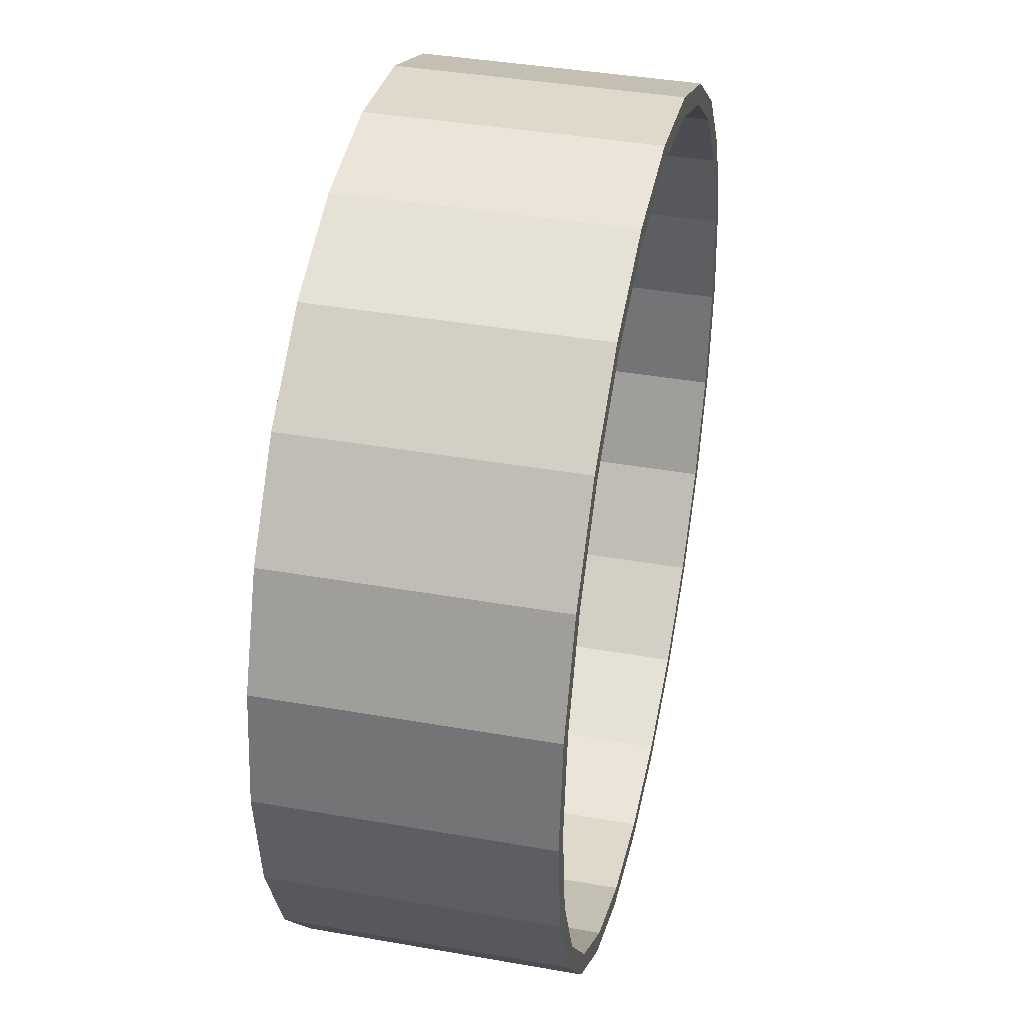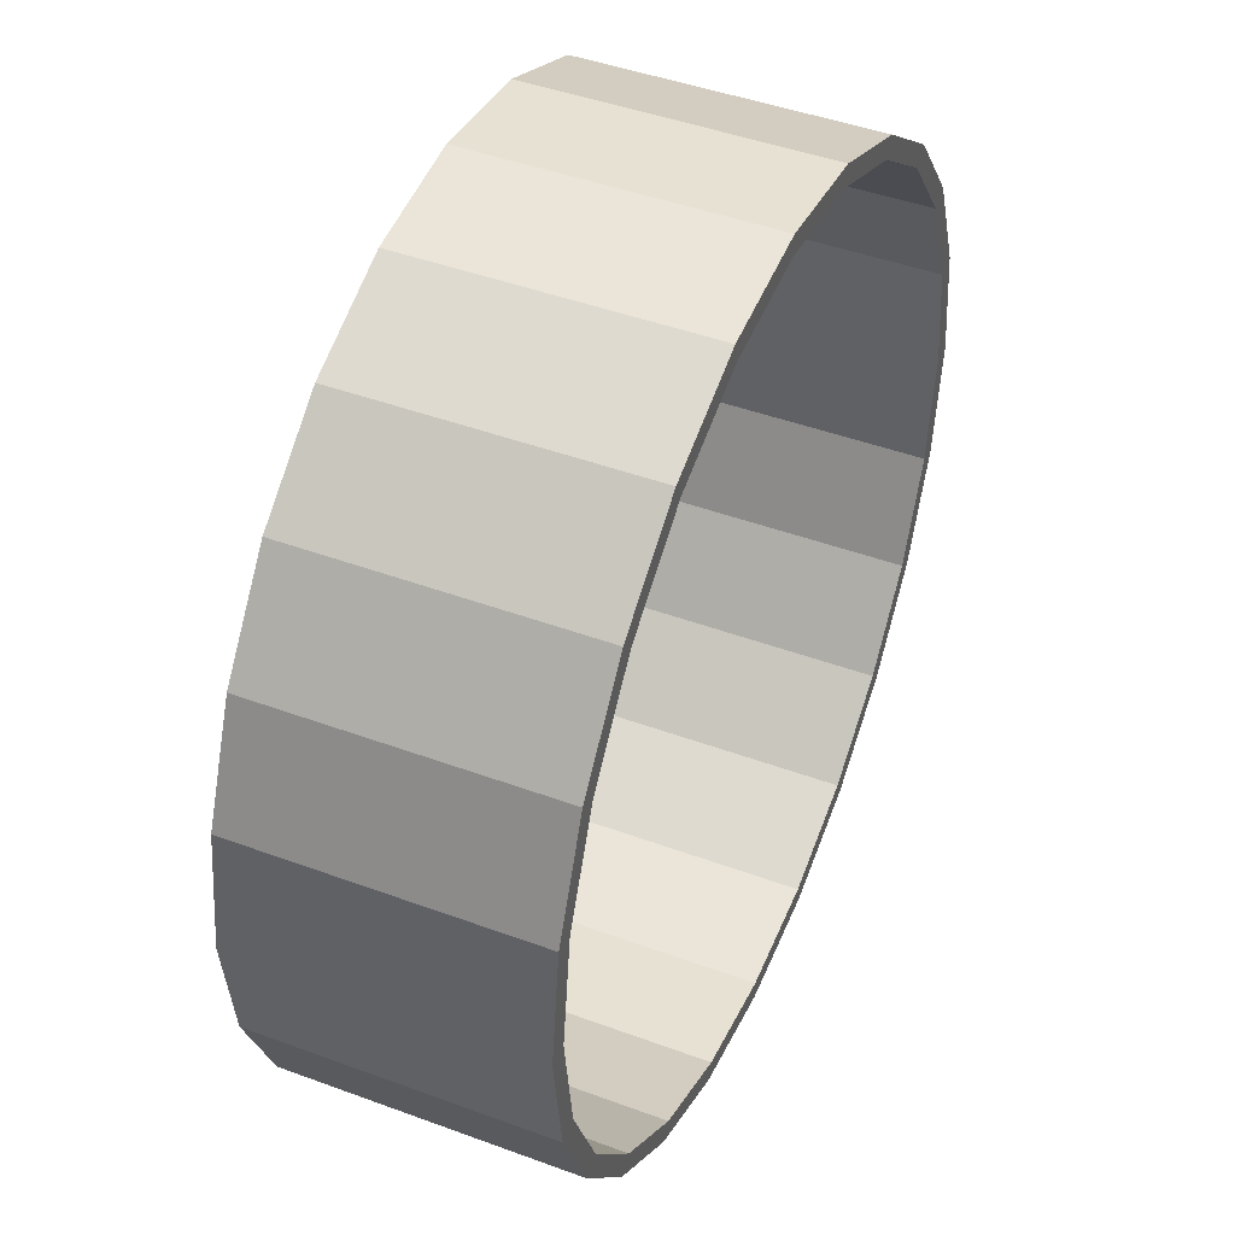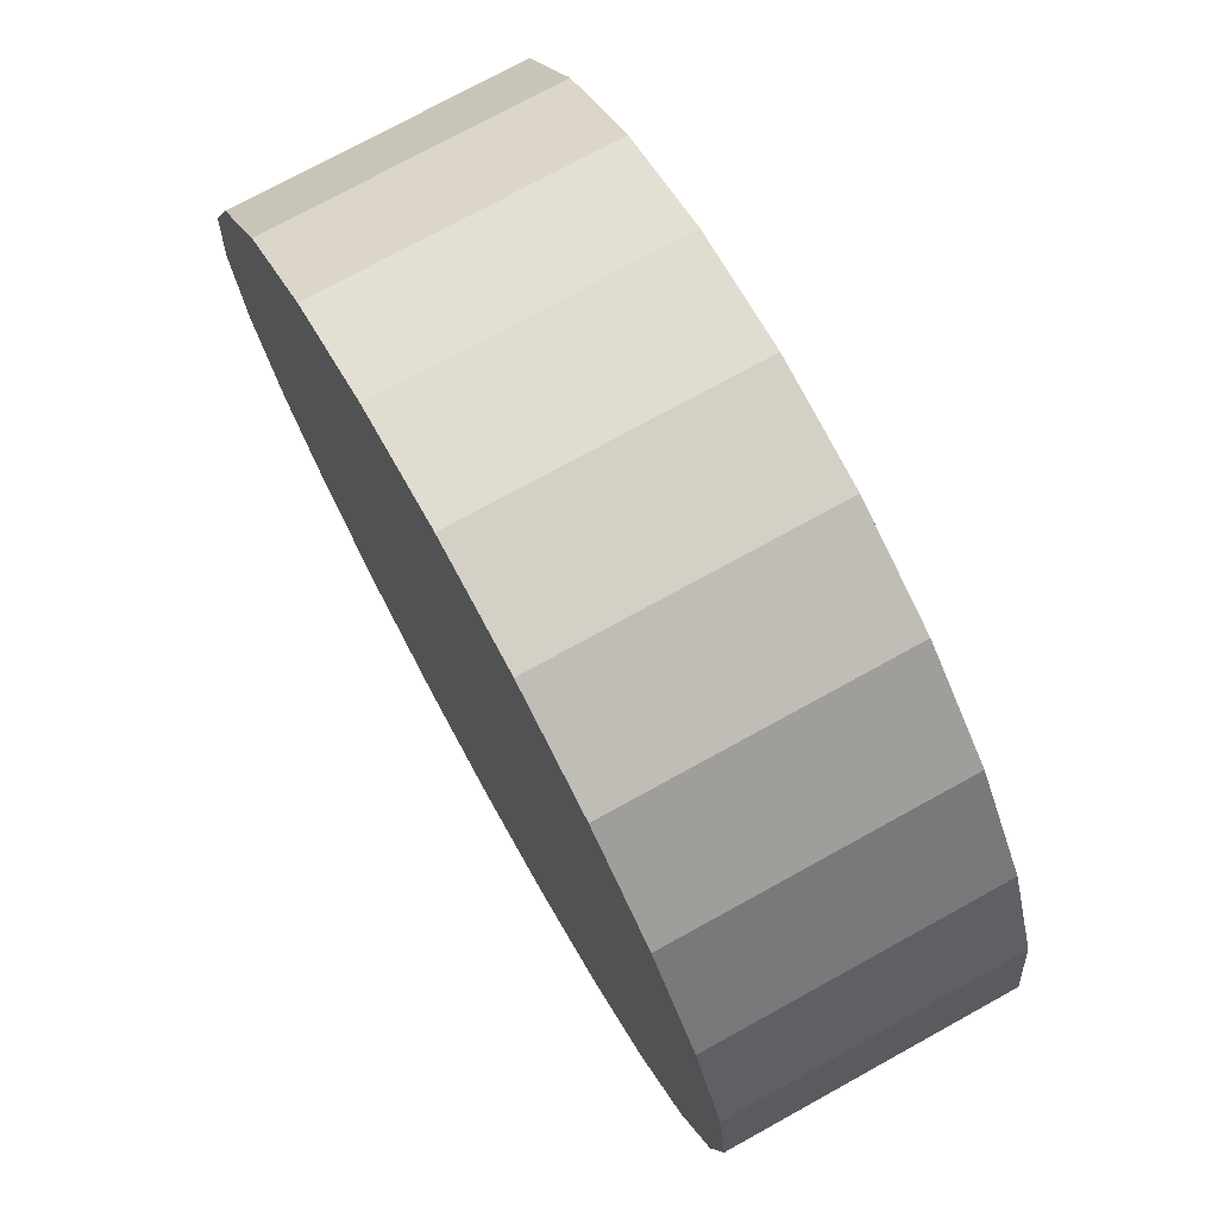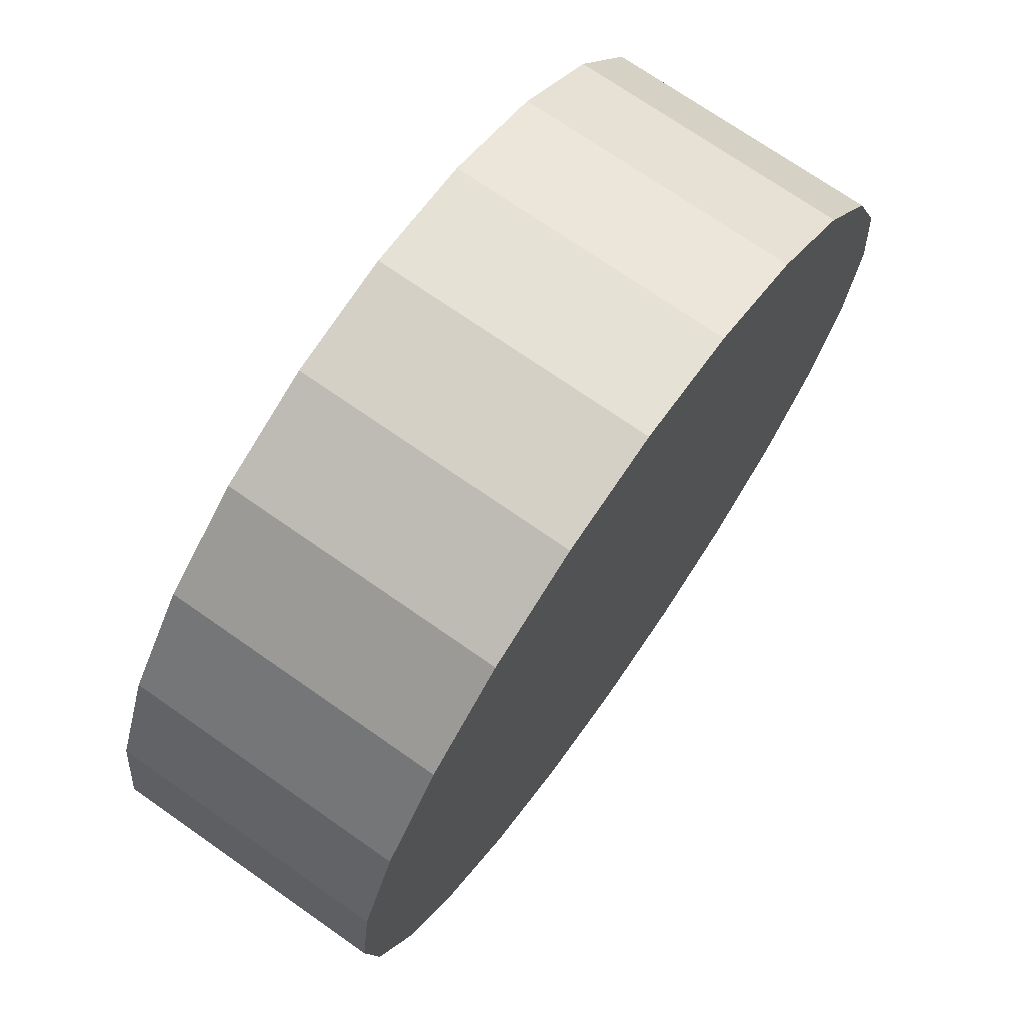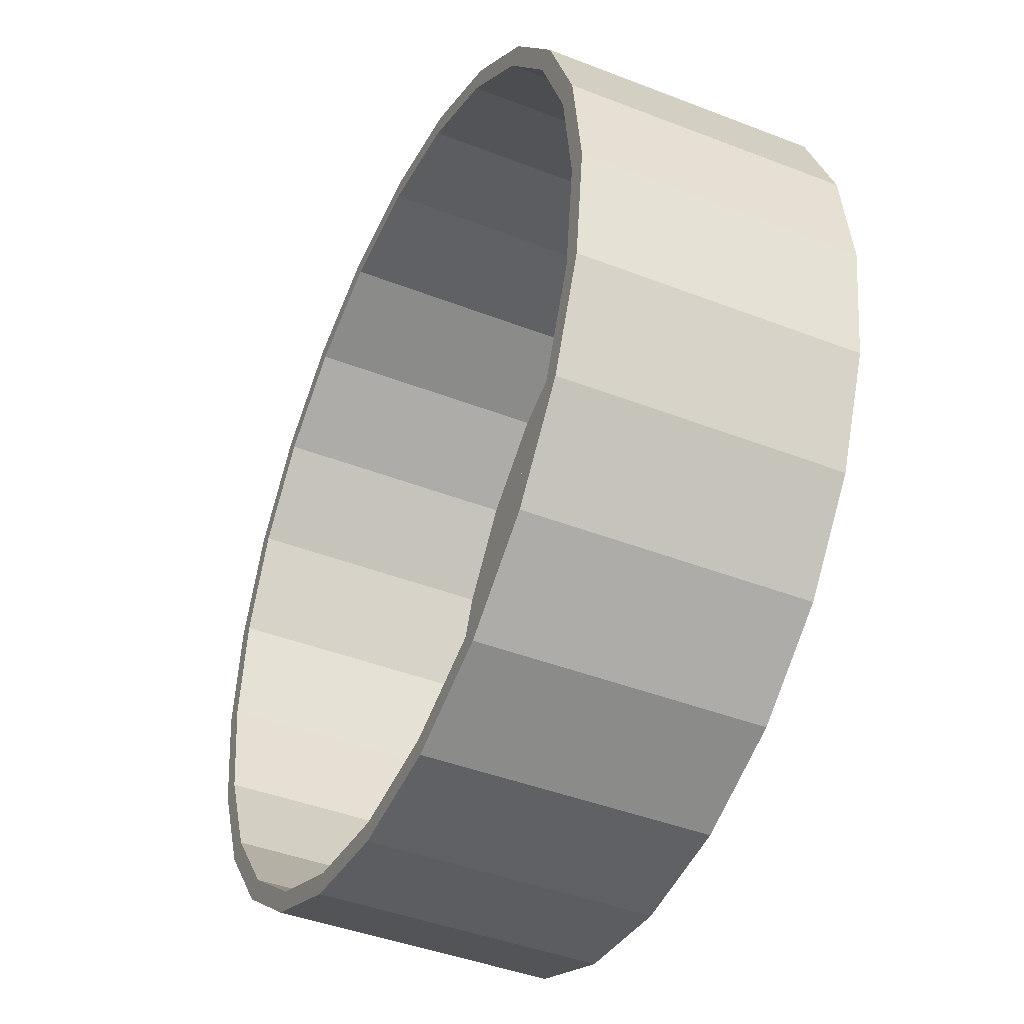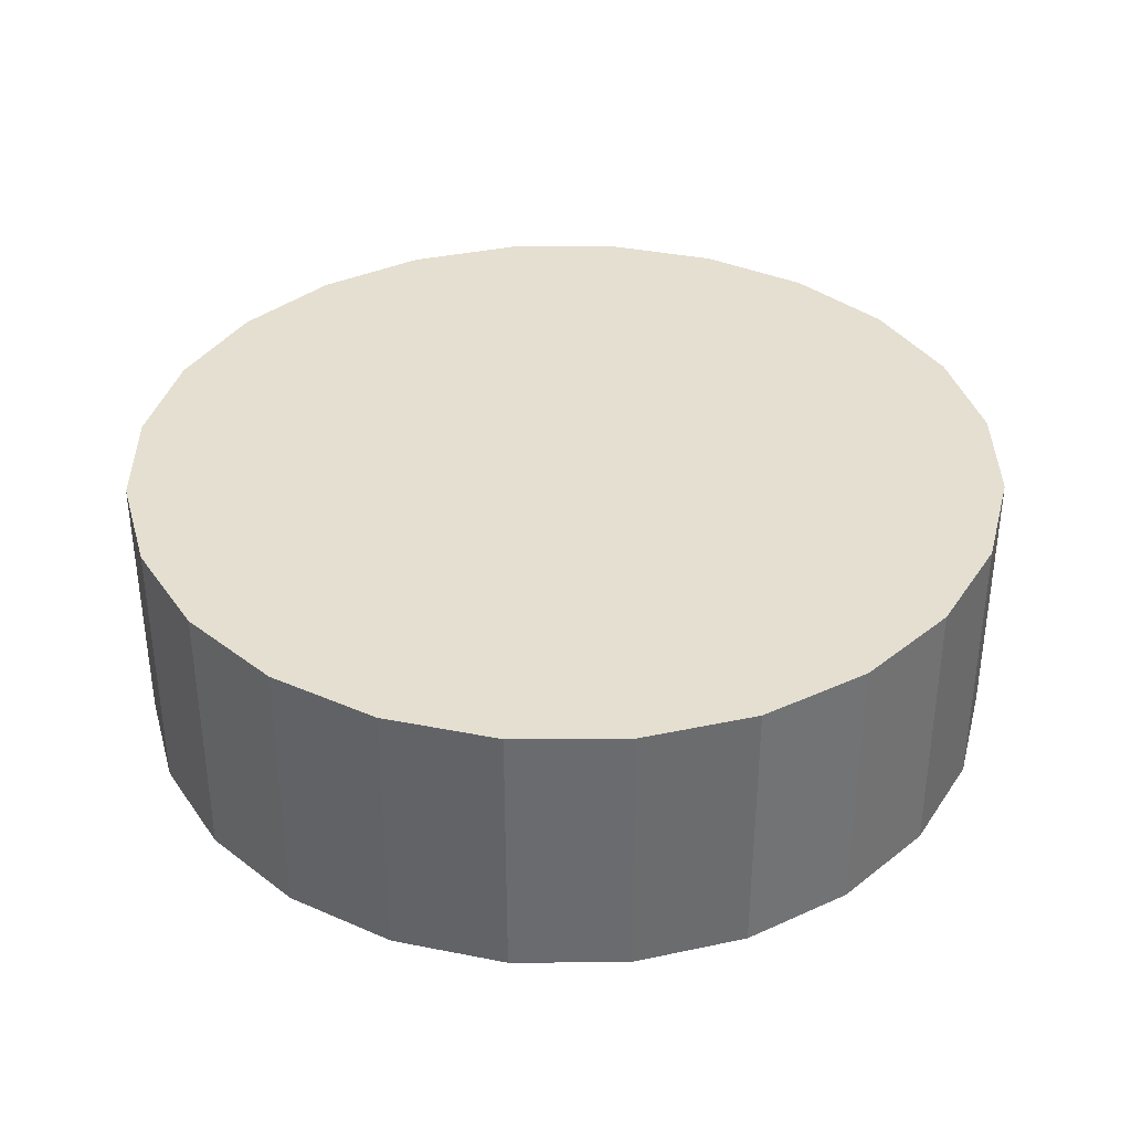
<metadata>
{"format":"obj","ext":"obj","renderer":"f3d","projection":"perspective","resolution":1024,"background":"white","views":[{"elev":39.3,"azim":-77.6,"up":"+Z"},{"elev":44.9,"azim":-66.8,"up":"+Z"},{"elev":74.6,"azim":-118.9,"up":"+Z"},{"elev":71.9,"azim":125.0,"up":"+Z"},{"elev":-42.7,"azim":65.1,"up":"+Z"},{"elev":36.6,"azim":-158.0,"up":"+Y"}]}
</metadata>
<code>
v 21.25 -0 5.694
v 22 0 0
v 22 13.75 0
v 21.25 13.75 5.694
v 19.05 -0 11
v 19.05 13.75 11
v 15.56 -0 15.56
v 15.56 13.75 15.56
v 11 -0 19.05
v 11 13.75 19.05
v 5.694 13.75 21.25
v 5.694 -0 21.25
v 0 -0 22
v 0 13.75 22
v -5.694 -0 21.25
v -5.694 13.75 21.25
v -11 -0 19.05
v -11 13.75 19.05
v -15.56 13.75 15.56
v -15.56 -0 15.56
v -19.05 13.75 11
v -19.05 -0 11
v -21.25 -0 5.694
v -21.25 13.75 5.694
v -22 0 -0
v -22 13.75 -0
v -21.25 13.75 -5.694
v -21.25 0 -5.694
v -19.05 0 -11
v -19.05 13.75 -11
v -15.56 0 -15.56
v -15.56 13.75 -15.56
v -11 13.75 -19.05
v -11 0 -19.05
v -5.694 0 -21.25
v -5.694 13.75 -21.25
v -0 13.75 -22
v -0 0 -22
v 5.694 13.75 -21.25
v 5.694 0 -21.25
v 11 0 -19.05
v 11 13.75 -19.05
v 15.56 0 -15.56
v 15.56 13.75 -15.56
v 19.05 0 -11
v 19.05 13.75 -11
v 21.25 0 -5.694
v 21.25 13.75 -5.694
v -18.19 -0 10.5
v -14.85 -0 14.85
v -10.5 -0 18.19
v -20.28 -0 5.435
v -5.435 -0 20.28
v -21 0 -0
v 0 -0 21
v 5.435 -0 20.28
v -20.28 0 -5.435
v 10.5 -0 18.19
v -18.19 0 -10.5
v 14.85 -0 14.85
v -14.85 0 -14.85
v 18.19 -0 10.5
v -10.5 0 -18.19
v 20.28 -0 5.435
v -5.435 0 -20.28
v -0 0 -21
v 21 0 0
v 5.435 0 -20.28
v 20.28 0 -5.435
v 10.5 0 -18.19
v 14.85 0 -14.85
v 18.19 0 -10.5
v 21 12.75 -0
v 20.28 12.75 5.435
v 18.19 12.75 10.5
v 14.85 12.75 14.85
v 10.5 12.75 18.19
v 5.435 12.75 20.28
v 0 12.75 21
v -5.435 12.75 20.28
v -10.5 12.75 18.19
v -14.85 12.75 14.85
v -18.19 12.75 10.5
v -20.28 12.75 5.435
v -21 12.75 -0
v -20.28 12.75 -5.435
v -18.19 12.75 -10.5
v -14.85 12.75 -14.85
v -10.5 12.75 -18.19
v -5.435 12.75 -20.28
v -0 12.75 -21
v 5.435 12.75 -20.28
v 10.5 12.75 -18.19
v 14.85 12.75 -14.85
v 18.19 12.75 -10.5
v 20.28 12.75 -5.435
f 1 2 3
f 1 3 4
f 5 4 6
f 5 1 4
f 7 6 8
f 7 5 6
f 9 8 10
f 9 10 11
f 9 7 8
f 12 9 11
f 13 11 14
f 13 12 11
f 15 14 16
f 15 13 14
f 17 16 18
f 17 18 19
f 17 15 16
f 20 19 21
f 20 17 19
f 22 20 21
f 23 21 24
f 23 22 21
f 25 23 24
f 25 24 26
f 25 26 27
f 28 25 27
f 29 28 27
f 29 27 30
f 31 30 32
f 31 29 30
f 31 32 33
f 34 31 33
f 35 33 36
f 35 36 37
f 35 34 33
f 38 37 39
f 38 35 37
f 40 38 39
f 41 39 42
f 41 40 39
f 43 42 44
f 43 41 42
f 45 44 46
f 45 43 44
f 47 46 48
f 47 45 46
f 2 48 3
f 2 47 48
f 19 24 21
f 11 10 14
f 14 10 16
f 16 10 18
f 18 10 19
f 19 10 24
f 26 32 27
f 27 32 30
f 8 6 10
f 24 33 26
f 26 33 32
f 10 4 24
f 6 4 10
f 4 3 24
f 36 39 37
f 36 42 39
f 33 46 36
f 48 46 3
f 24 46 33
f 36 46 42
f 3 46 24
f 46 44 42
f 49 20 22
f 49 50 20
f 51 17 20
f 51 20 50
f 23 49 22
f 15 17 51
f 52 49 23
f 53 15 51
f 54 23 25
f 54 52 23
f 55 13 15
f 55 15 53
f 56 12 13
f 56 13 55
f 57 25 28
f 57 54 25
f 29 57 28
f 58 9 12
f 58 12 56
f 59 57 29
f 60 7 9
f 60 9 58
f 31 61 59
f 31 59 29
f 5 60 62
f 5 7 60
f 34 61 31
f 34 63 61
f 64 5 62
f 1 5 64
f 35 63 34
f 35 65 63
f 66 65 35
f 38 66 35
f 2 64 67
f 2 1 64
f 40 66 38
f 40 68 66
f 47 2 67
f 47 67 69
f 41 68 40
f 41 70 68
f 41 71 70
f 45 47 69
f 45 72 71
f 45 69 72
f 43 71 41
f 43 45 71
f 67 64 73
f 73 64 74
f 74 62 75
f 75 62 76
f 64 62 74
f 62 60 76
f 76 58 77
f 60 58 76
f 77 56 78
f 58 56 77
f 78 55 79
f 56 55 78
f 79 53 80
f 55 53 79
f 80 51 81
f 53 51 80
f 81 50 82
f 51 50 81
f 82 49 83
f 50 49 82
f 83 52 84
f 84 52 85
f 49 52 83
f 52 54 85
f 54 57 85
f 85 57 86
f 86 57 87
f 57 59 87
f 59 61 87
f 87 61 88
f 61 63 88
f 88 63 89
f 63 65 89
f 89 65 90
f 65 66 90
f 90 66 91
f 66 68 91
f 91 68 92
f 68 70 92
f 92 70 93
f 93 70 94
f 70 71 94
f 94 71 95
f 71 72 95
f 72 69 95
f 95 69 96
f 96 69 73
f 69 67 73
f 79 80 81
f 85 81 82
f 85 82 83
f 85 83 84
f 78 79 81
f 87 85 86
f 75 76 77
f 89 87 88
f 89 81 85
f 89 85 87
f 91 89 90
f 73 74 75
f 73 77 78
f 73 75 77
f 93 91 92
f 95 96 73
f 95 78 81
f 95 81 89
f 95 73 78
f 94 89 91
f 94 91 93
f 94 95 89

</code>
